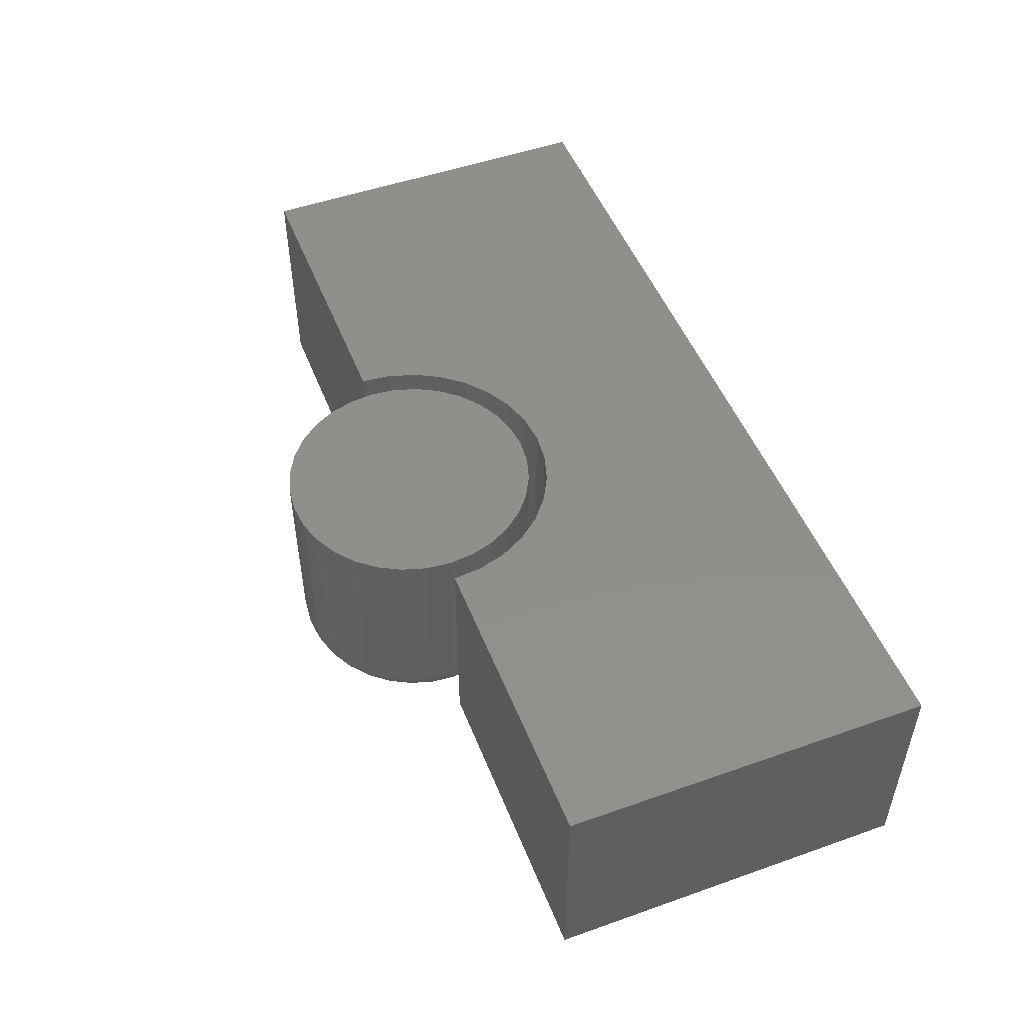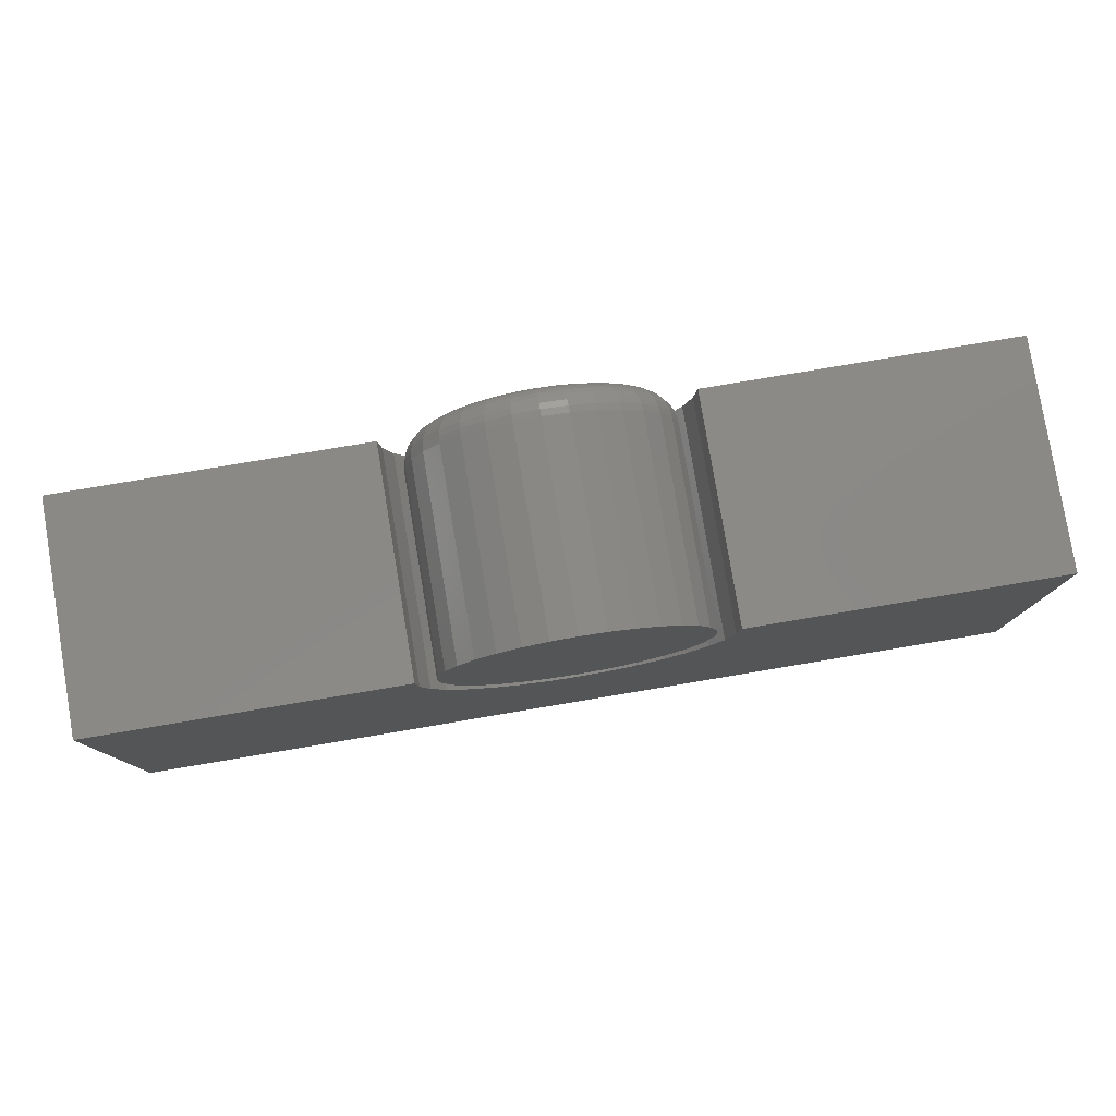
<metadata>
{"format":"stl","ext":"stl","renderer":"f3d","projection":"perspective","resolution":1024,"background":"white","views":[{"elev":50.1,"azim":-111.2,"up":"+Z"},{"elev":79.7,"azim":-9.5,"up":"+Y"}]}
</metadata>
<code>
# stl→obj: 362 verts, 716 faces
v -0.001645 0.3919 0
v 0.02451 0.3893 0
v -0.0278 0.3893 0
v -0.05294 0.3817 0
v 0.04965 0.3817 0
v 0.02451 0.1263 0
v -0.0278 0.1263 0
v 0.04965 0.134 0
v -0.001645 0.1238 0
v -0.05294 0.134 0
v -0.07612 0.1464 0
v 0.07283 0.1464 0
v -0.09643 0.163 0
v 0.09314 0.163 0
v -0.1131 0.1833 0
v 0.1098 0.1833 0
v -0.1255 0.2065 0
v 0.1222 0.2065 0
v -0.1331 0.2317 0
v 0.1298 0.2317 0
v -0.1357 0.2578 0
v 0.1324 0.2578 0
v -0.1331 0.284 0
v 0.1298 0.284 0
v -0.1255 0.3091 0
v 0.1222 0.3091 0
v -0.1131 0.3323 0
v 0.1098 0.3323 0
v -0.09643 0.3526 0
v 0.09314 0.3526 0
v -0.07612 0.3693 0
v 0.07283 0.3693 0
v 0.1793 0.2578 0.04688
v 0.1793 0.2578 0.3203
v 0.1758 0.2225 0.04688
v 0.1758 0.2225 0.3203
v 0.1655 0.1886 0.04688
v 0.1655 0.1886 0.3203
v 0.1488 0.1573 0.04688
v 0.1488 0.1573 0.3203
v 0.1263 0.1299 0.04688
v 0.1263 0.1299 0.3203
v 0.09887 0.1074 0.04688
v 0.09887 0.1074 0.3203
v 0.06759 0.09066 0.04688
v 0.06759 0.09066 0.3203
v 0.03365 0.08037 0.04688
v 0.03365 0.08037 0.3203
v -0.001645 0.07689 0.04688
v -0.001645 0.07689 0.3203
v -0.03694 0.08037 0.04688
v -0.03694 0.08037 0.3203
v -0.07088 0.09066 0.04688
v -0.07088 0.09066 0.3203
v -0.1022 0.1074 0.04688
v -0.1022 0.1074 0.3203
v -0.1296 0.1299 0.04688
v -0.1296 0.1299 0.3203
v -0.1521 0.1573 0.04688
v -0.1521 0.1573 0.3203
v -0.1688 0.1886 0.04688
v -0.1688 0.1886 0.3203
v -0.1791 0.2225 0.04688
v -0.1791 0.2225 0.3203
v -0.1826 0.2578 0.04688
v -0.1826 0.2578 0.3203
v -0.1791 0.2931 0.04688
v -0.1791 0.2931 0.3203
v -0.1688 0.327 0.04688
v -0.1688 0.327 0.3203
v -0.1521 0.3583 0.04688
v -0.1521 0.3583 0.3203
v -0.1296 0.3857 0.04688
v -0.1296 0.3857 0.3203
v -0.1022 0.4082 0.04688
v -0.1022 0.4082 0.3203
v -0.07088 0.425 0.04688
v -0.07088 0.425 0.3203
v -0.03694 0.4353 0.04688
v -0.03694 0.4353 0.3203
v -0.001645 0.4387 0.04688
v -0.001645 0.4387 0.3203
v 0.03365 0.4353 0.04688
v 0.03365 0.4353 0.3203
v 0.06759 0.425 0.04688
v 0.06759 0.425 0.3203
v 0.09887 0.4082 0.04688
v 0.09887 0.4082 0.3203
v 0.1263 0.3857 0.04688
v 0.1263 0.3857 0.3203
v 0.1488 0.3583 0.04688
v 0.1488 0.3583 0.3203
v 0.1655 0.327 0.04688
v 0.1655 0.327 0.3203
v 0.1758 0.2931 0.04688
v 0.1758 0.2931 0.3203
v -0.1817 0.2578 0.03773
v -0.1782 0.2929 0.03773
v -0.179 0.2578 0.02894
v -0.1756 0.2924 0.02894
v -0.1747 0.2578 0.02083
v -0.1713 0.2916 0.02083
v -0.1688 0.2578 0.01373
v -0.1656 0.2904 0.01373
v -0.1617 0.2578 0.0079
v -0.1587 0.289 0.0079
v -0.1536 0.2578 0.003568
v -0.1507 0.2875 0.003568
v -0.1448 0.2578 0.0009007
v -0.1421 0.2857 0.0009007
v 0.1749 0.2929 0.03773
v 0.1784 0.2578 0.03773
v 0.1723 0.2924 0.02894
v 0.1757 0.2578 0.02894
v 0.1681 0.2916 0.02083
v 0.1714 0.2578 0.02083
v 0.1623 0.2904 0.01373
v 0.1655 0.2578 0.01373
v 0.1554 0.289 0.0079
v 0.1584 0.2578 0.0079
v 0.1474 0.2875 0.003568
v 0.1503 0.2578 0.003568
v 0.1388 0.2857 0.0009007
v 0.1415 0.2578 0.0009007
v 0.1647 0.3267 0.03773
v 0.1622 0.3257 0.02894
v 0.1582 0.324 0.02083
v 0.1528 0.3218 0.01373
v 0.1463 0.3191 0.0079
v 0.1388 0.316 0.003568
v 0.1306 0.3126 0.0009007
v 0.148 0.3578 0.03773
v 0.1458 0.3563 0.02894
v 0.1422 0.3539 0.02083
v 0.1374 0.3507 0.01373
v 0.1315 0.3468 0.0079
v 0.1247 0.3423 0.003568
v 0.1174 0.3374 0.0009007
v 0.1256 0.3851 0.03773
v 0.1238 0.3832 0.02894
v 0.1207 0.3802 0.02083
v 0.1166 0.376 0.01373
v 0.1116 0.371 0.0079
v 0.1058 0.3653 0.003568
v 0.09961 0.3591 0.0009007
v 0.09837 0.4075 0.03773
v 0.09689 0.4053 0.02894
v 0.09448 0.4017 0.02083
v 0.09124 0.3968 0.01373
v 0.0873 0.3909 0.0079
v 0.08279 0.3842 0.003568
v 0.07791 0.3769 0.0009007
v 0.06725 0.4241 0.03773
v 0.06623 0.4217 0.02894
v 0.06457 0.4177 0.02083
v 0.06234 0.4123 0.01373
v 0.05962 0.4057 0.0079
v 0.05652 0.3982 0.003568
v 0.05315 0.3901 0.0009007
v 0.03348 0.4344 0.03773
v 0.03296 0.4318 0.02894
v 0.03211 0.4275 0.02083
v 0.03097 0.4218 0.01373
v 0.02959 0.4148 0.0079
v 0.02801 0.4069 0.003568
v 0.02629 0.3983 0.0009007
v -0.001645 0.4378 0.03773
v -0.001645 0.4352 0.02894
v -0.001645 0.4308 0.02083
v -0.001645 0.425 0.01373
v -0.001645 0.4179 0.0079
v -0.001645 0.4098 0.003568
v -0.001645 0.401 0.0009007
v -0.03676 0.4344 0.03773
v -0.03624 0.4318 0.02894
v -0.0354 0.4275 0.02083
v -0.03426 0.4218 0.01373
v -0.03288 0.4148 0.0079
v -0.0313 0.4069 0.003568
v -0.02958 0.3983 0.0009007
v -0.07054 0.4241 0.03773
v -0.06951 0.4217 0.02894
v -0.06786 0.4177 0.02083
v -0.06563 0.4123 0.01373
v -0.06291 0.4057 0.0079
v -0.05981 0.3982 0.003568
v -0.05644 0.3901 0.0009007
v -0.1017 0.4075 0.03773
v -0.1002 0.4053 0.02894
v -0.09777 0.4017 0.02083
v -0.09453 0.3968 0.01373
v -0.09059 0.3909 0.0079
v -0.08608 0.3842 0.003568
v -0.0812 0.3769 0.0009007
v -0.1289 0.3851 0.03773
v -0.1271 0.3832 0.02894
v -0.124 0.3802 0.02083
v -0.1199 0.376 0.01373
v -0.1148 0.371 0.0079
v -0.1091 0.3653 0.003568
v -0.1029 0.3591 0.0009007
v -0.1513 0.3578 0.03773
v -0.1491 0.3563 0.02894
v -0.1455 0.3539 0.02083
v -0.1407 0.3507 0.01373
v -0.1348 0.3468 0.0079
v -0.128 0.3423 0.003568
v -0.1207 0.3374 0.0009007
v -0.168 0.3267 0.03773
v -0.1655 0.3257 0.02894
v -0.1615 0.324 0.02083
v -0.1561 0.3218 0.01373
v -0.1495 0.3191 0.0079
v -0.1421 0.316 0.003568
v -0.1339 0.3126 0.0009007
v 0.1749 0.2227 0.03773
v 0.1723 0.2232 0.02894
v 0.1681 0.2241 0.02083
v 0.1623 0.2252 0.01373
v 0.1554 0.2266 0.0079
v 0.1474 0.2282 0.003568
v 0.1388 0.2299 0.0009007
v -0.1782 0.2227 0.03773
v -0.1756 0.2232 0.02894
v -0.1713 0.2241 0.02083
v -0.1656 0.2252 0.01373
v -0.1587 0.2266 0.0079
v -0.1507 0.2282 0.003568
v -0.1421 0.2299 0.0009007
v -0.168 0.1889 0.03773
v -0.1655 0.1899 0.02894
v -0.1615 0.1916 0.02083
v -0.1561 0.1938 0.01373
v -0.1495 0.1965 0.0079
v -0.1421 0.1997 0.003568
v -0.1339 0.203 0.0009007
v -0.1513 0.1578 0.03773
v -0.1491 0.1593 0.02894
v -0.1455 0.1617 0.02083
v -0.1407 0.1649 0.01373
v -0.1348 0.1689 0.0079
v -0.128 0.1734 0.003568
v -0.1207 0.1783 0.0009007
v -0.1289 0.1305 0.03773
v -0.1271 0.1324 0.02894
v -0.124 0.1355 0.02083
v -0.1199 0.1396 0.01373
v -0.1148 0.1446 0.0079
v -0.1091 0.1503 0.003568
v -0.1029 0.1566 0.0009007
v -0.1017 0.1081 0.03773
v -0.1002 0.1103 0.02894
v -0.09777 0.114 0.02083
v -0.09453 0.1188 0.01373
v -0.09059 0.1247 0.0079
v -0.08608 0.1314 0.003568
v -0.0812 0.1388 0.0009007
v -0.07054 0.0915 0.03773
v -0.06951 0.09396 0.02894
v -0.06786 0.09796 0.02083
v -0.06563 0.1033 0.01373
v -0.06291 0.1099 0.0079
v -0.05981 0.1174 0.003568
v -0.05644 0.1255 0.0009007
v -0.03676 0.08125 0.03773
v -0.03624 0.08387 0.02894
v -0.0354 0.08812 0.02083
v -0.03426 0.09383 0.01373
v -0.03288 0.1008 0.0079
v -0.0313 0.1087 0.003568
v -0.02958 0.1174 0.0009007
v -0.001645 0.07779 0.03773
v -0.001645 0.08046 0.02894
v -0.001645 0.08479 0.02083
v -0.001645 0.09062 0.01373
v -0.001645 0.09772 0.0079
v -0.001645 0.1058 0.003568
v -0.001645 0.1146 0.0009007
v 0.03348 0.08125 0.03773
v 0.03296 0.08387 0.02894
v 0.03211 0.08812 0.02083
v 0.03097 0.09383 0.01373
v 0.02959 0.1008 0.0079
v 0.02801 0.1087 0.003568
v 0.02629 0.1174 0.0009007
v 0.06725 0.0915 0.03773
v 0.06623 0.09396 0.02894
v 0.06457 0.09796 0.02083
v 0.06234 0.1033 0.01373
v 0.05962 0.1099 0.0079
v 0.05652 0.1174 0.003568
v 0.05315 0.1255 0.0009007
v 0.09837 0.1081 0.03773
v 0.09689 0.1103 0.02894
v 0.09448 0.114 0.02083
v 0.09124 0.1188 0.01373
v 0.0873 0.1247 0.0079
v 0.08279 0.1314 0.003568
v 0.07791 0.1388 0.0009007
v 0.1256 0.1305 0.03773
v 0.1238 0.1324 0.02894
v 0.1207 0.1355 0.02083
v 0.1166 0.1396 0.01373
v 0.1116 0.1446 0.0079
v 0.1058 0.1503 0.003568
v 0.09961 0.1566 0.0009007
v 0.148 0.1578 0.03773
v 0.1458 0.1593 0.02894
v 0.1422 0.1617 0.02083
v 0.1374 0.1649 0.01373
v 0.1315 0.1689 0.0079
v 0.1247 0.1734 0.003568
v 0.1174 0.1783 0.0009007
v 0.1647 0.1889 0.03773
v 0.1622 0.1899 0.02894
v 0.1582 0.1916 0.02083
v 0.1528 0.1938 0.01373
v 0.1463 0.1965 0.0079
v 0.1388 0.1997 0.003568
v 0.1306 0.203 0.0009007
v 0.6484 -0.2578 0.3203
v 0.6484 0.2609 0.3203
v 0.2116 0.2609 0.3203
v 0.2075 0.2197 0.3203
v 0.1955 0.18 0.3203
v 0.1759 0.1434 0.3203
v 0.1496 0.1113 0.3203
v 0.1176 0.085 0.3203
v 0.08097 0.06545 0.3203
v 0.04128 0.05341 0.3203
v -3.887e-17 0.04934 0.3203
v -0.6484 -0.2578 0.3203
v -0.04128 0.05341 0.3203
v -0.08097 0.06545 0.3203
v -0.1176 0.085 0.3203
v -0.1496 0.1113 0.3203
v -0.1759 0.1434 0.3203
v -0.1955 0.18 0.3203
v -0.2075 0.2197 0.3203
v -0.2116 0.2609 0.3203
v -0.6484 0.2609 0.3203
v 0.6484 -0.2578 0
v -0.6484 -0.2578 0
v -3.887e-17 0.04934 0
v 0.04128 0.05341 0
v 0.08097 0.06545 0
v 0.1176 0.085 0
v 0.1496 0.1113 0
v 0.1759 0.1434 0
v 0.1955 0.18 0
v 0.2075 0.2197 0
v 0.2116 0.2609 0
v 0.6484 0.2609 0
v -0.6484 0.2609 0
v -0.2116 0.2609 0
v -0.2075 0.2197 0
v -0.1955 0.18 0
v -0.1759 0.1434 0
v -0.1496 0.1113 0
v -0.1176 0.085 0
v -0.08097 0.06545 0
v -0.04128 0.05341 0
f 1 2 3
f 4 3 2
f 5 4 2
f 6 7 8
f 9 7 6
f 7 10 8
f 8 10 11
f 8 11 12
f 12 11 13
f 12 13 14
f 14 13 15
f 14 15 16
f 16 15 17
f 16 17 18
f 18 17 19
f 18 19 20
f 20 19 21
f 20 21 22
f 22 21 23
f 22 23 24
f 24 23 25
f 24 25 26
f 26 25 27
f 26 27 28
f 28 27 29
f 28 29 30
f 30 29 31
f 30 31 32
f 32 31 4
f 32 4 5
f 33 34 35
f 35 34 36
f 35 36 37
f 37 36 38
f 37 38 39
f 39 38 40
f 39 40 41
f 41 40 42
f 41 42 43
f 43 42 44
f 43 44 45
f 45 44 46
f 45 46 47
f 47 46 48
f 47 48 49
f 49 48 50
f 49 50 51
f 51 50 52
f 51 52 53
f 53 52 54
f 53 54 55
f 55 54 56
f 55 56 57
f 57 56 58
f 57 58 59
f 59 58 60
f 59 60 61
f 61 60 62
f 61 62 63
f 63 62 64
f 63 64 65
f 65 64 66
f 65 66 67
f 67 66 68
f 67 68 69
f 69 68 70
f 69 70 71
f 71 70 72
f 71 72 73
f 73 72 74
f 73 74 75
f 75 74 76
f 75 76 77
f 77 76 78
f 77 78 79
f 79 78 80
f 79 80 81
f 81 80 82
f 81 82 83
f 83 82 84
f 83 84 85
f 85 84 86
f 85 86 87
f 87 86 88
f 87 88 89
f 89 88 90
f 89 90 91
f 91 90 92
f 91 92 93
f 93 92 94
f 93 94 95
f 95 94 96
f 95 96 33
f 33 96 34
f 65 67 97
f 97 67 98
f 97 98 99
f 99 98 100
f 99 100 101
f 101 100 102
f 101 102 103
f 103 102 104
f 103 104 105
f 105 104 106
f 105 106 107
f 107 106 108
f 107 108 109
f 109 108 110
f 109 110 21
f 21 110 23
f 95 33 111
f 111 33 112
f 111 112 113
f 113 112 114
f 113 114 115
f 115 114 116
f 115 116 117
f 117 116 118
f 117 118 119
f 119 118 120
f 119 120 121
f 121 120 122
f 121 122 123
f 123 122 124
f 123 124 24
f 24 124 22
f 93 95 125
f 125 95 111
f 125 111 126
f 126 111 113
f 126 113 127
f 127 113 115
f 127 115 128
f 128 115 117
f 128 117 129
f 129 117 119
f 129 119 130
f 130 119 121
f 130 121 131
f 131 121 123
f 131 123 26
f 26 123 24
f 91 93 132
f 132 93 125
f 132 125 133
f 133 125 126
f 133 126 134
f 134 126 127
f 134 127 135
f 135 127 128
f 135 128 136
f 136 128 129
f 136 129 137
f 137 129 130
f 137 130 138
f 138 130 131
f 138 131 28
f 28 131 26
f 89 91 139
f 139 91 132
f 139 132 140
f 140 132 133
f 140 133 141
f 141 133 134
f 141 134 142
f 142 134 135
f 142 135 143
f 143 135 136
f 143 136 144
f 144 136 137
f 144 137 145
f 145 137 138
f 145 138 30
f 30 138 28
f 87 89 146
f 146 89 139
f 146 139 147
f 147 139 140
f 147 140 148
f 148 140 141
f 148 141 149
f 149 141 142
f 149 142 150
f 150 142 143
f 150 143 151
f 151 143 144
f 151 144 152
f 152 144 145
f 152 145 32
f 32 145 30
f 85 87 153
f 153 87 146
f 153 146 154
f 154 146 147
f 154 147 155
f 155 147 148
f 155 148 156
f 156 148 149
f 156 149 157
f 157 149 150
f 157 150 158
f 158 150 151
f 158 151 159
f 159 151 152
f 159 152 5
f 5 152 32
f 83 85 160
f 160 85 153
f 160 153 161
f 161 153 154
f 161 154 162
f 162 154 155
f 162 155 163
f 163 155 156
f 163 156 164
f 164 156 157
f 164 157 165
f 165 157 158
f 165 158 166
f 166 158 159
f 166 159 2
f 2 159 5
f 81 83 167
f 167 83 160
f 167 160 168
f 168 160 161
f 168 161 169
f 169 161 162
f 169 162 170
f 170 162 163
f 170 163 171
f 171 163 164
f 171 164 172
f 172 164 165
f 172 165 173
f 173 165 166
f 173 166 1
f 1 166 2
f 79 81 174
f 174 81 167
f 174 167 175
f 175 167 168
f 175 168 176
f 176 168 169
f 176 169 177
f 177 169 170
f 177 170 178
f 178 170 171
f 178 171 179
f 179 171 172
f 179 172 180
f 180 172 173
f 180 173 3
f 3 173 1
f 77 79 181
f 181 79 174
f 181 174 182
f 182 174 175
f 182 175 183
f 183 175 176
f 183 176 184
f 184 176 177
f 184 177 185
f 185 177 178
f 185 178 186
f 186 178 179
f 186 179 187
f 187 179 180
f 187 180 4
f 4 180 3
f 75 77 188
f 188 77 181
f 188 181 189
f 189 181 182
f 189 182 190
f 190 182 183
f 190 183 191
f 191 183 184
f 191 184 192
f 192 184 185
f 192 185 193
f 193 185 186
f 193 186 194
f 194 186 187
f 194 187 31
f 31 187 4
f 73 75 195
f 195 75 188
f 195 188 196
f 196 188 189
f 196 189 197
f 197 189 190
f 197 190 198
f 198 190 191
f 198 191 199
f 199 191 192
f 199 192 200
f 200 192 193
f 200 193 201
f 201 193 194
f 201 194 29
f 29 194 31
f 71 73 202
f 202 73 195
f 202 195 203
f 203 195 196
f 203 196 204
f 204 196 197
f 204 197 205
f 205 197 198
f 205 198 206
f 206 198 199
f 206 199 207
f 207 199 200
f 207 200 208
f 208 200 201
f 208 201 27
f 27 201 29
f 69 71 209
f 209 71 202
f 209 202 210
f 210 202 203
f 210 203 211
f 211 203 204
f 211 204 212
f 212 204 205
f 212 205 213
f 213 205 206
f 213 206 214
f 214 206 207
f 214 207 215
f 215 207 208
f 215 208 25
f 25 208 27
f 67 69 98
f 98 69 209
f 98 209 100
f 100 209 210
f 100 210 102
f 102 210 211
f 102 211 104
f 104 211 212
f 104 212 106
f 106 212 213
f 106 213 108
f 108 213 214
f 108 214 110
f 110 214 215
f 110 215 23
f 23 215 25
f 33 35 112
f 112 35 216
f 112 216 114
f 114 216 217
f 114 217 116
f 116 217 218
f 116 218 118
f 118 218 219
f 118 219 120
f 120 219 220
f 120 220 122
f 122 220 221
f 122 221 124
f 124 221 222
f 124 222 22
f 22 222 20
f 63 65 223
f 223 65 97
f 223 97 224
f 224 97 99
f 224 99 225
f 225 99 101
f 225 101 226
f 226 101 103
f 226 103 227
f 227 103 105
f 227 105 228
f 228 105 107
f 228 107 229
f 229 107 109
f 229 109 19
f 19 109 21
f 61 63 230
f 230 63 223
f 230 223 231
f 231 223 224
f 231 224 232
f 232 224 225
f 232 225 233
f 233 225 226
f 233 226 234
f 234 226 227
f 234 227 235
f 235 227 228
f 235 228 236
f 236 228 229
f 236 229 17
f 17 229 19
f 59 61 237
f 237 61 230
f 237 230 238
f 238 230 231
f 238 231 239
f 239 231 232
f 239 232 240
f 240 232 233
f 240 233 241
f 241 233 234
f 241 234 242
f 242 234 235
f 242 235 243
f 243 235 236
f 243 236 15
f 15 236 17
f 57 59 244
f 244 59 237
f 244 237 245
f 245 237 238
f 245 238 246
f 246 238 239
f 246 239 247
f 247 239 240
f 247 240 248
f 248 240 241
f 248 241 249
f 249 241 242
f 249 242 250
f 250 242 243
f 250 243 13
f 13 243 15
f 55 57 251
f 251 57 244
f 251 244 252
f 252 244 245
f 252 245 253
f 253 245 246
f 253 246 254
f 254 246 247
f 254 247 255
f 255 247 248
f 255 248 256
f 256 248 249
f 256 249 257
f 257 249 250
f 257 250 11
f 11 250 13
f 53 55 258
f 258 55 251
f 258 251 259
f 259 251 252
f 259 252 260
f 260 252 253
f 260 253 261
f 261 253 254
f 261 254 262
f 262 254 255
f 262 255 263
f 263 255 256
f 263 256 264
f 264 256 257
f 264 257 10
f 10 257 11
f 51 53 265
f 265 53 258
f 265 258 266
f 266 258 259
f 266 259 267
f 267 259 260
f 267 260 268
f 268 260 261
f 268 261 269
f 269 261 262
f 269 262 270
f 270 262 263
f 270 263 271
f 271 263 264
f 271 264 7
f 7 264 10
f 49 51 272
f 272 51 265
f 272 265 273
f 273 265 266
f 273 266 274
f 274 266 267
f 274 267 275
f 275 267 268
f 275 268 276
f 276 268 269
f 276 269 277
f 277 269 270
f 277 270 278
f 278 270 271
f 278 271 9
f 9 271 7
f 47 49 279
f 279 49 272
f 279 272 280
f 280 272 273
f 280 273 281
f 281 273 274
f 281 274 282
f 282 274 275
f 282 275 283
f 283 275 276
f 283 276 284
f 284 276 277
f 284 277 285
f 285 277 278
f 285 278 6
f 6 278 9
f 45 47 286
f 286 47 279
f 286 279 287
f 287 279 280
f 287 280 288
f 288 280 281
f 288 281 289
f 289 281 282
f 289 282 290
f 290 282 283
f 290 283 291
f 291 283 284
f 291 284 292
f 292 284 285
f 292 285 8
f 8 285 6
f 43 45 293
f 293 45 286
f 293 286 294
f 294 286 287
f 294 287 295
f 295 287 288
f 295 288 296
f 296 288 289
f 296 289 297
f 297 289 290
f 297 290 298
f 298 290 291
f 298 291 299
f 299 291 292
f 299 292 12
f 12 292 8
f 41 43 300
f 300 43 293
f 300 293 301
f 301 293 294
f 301 294 302
f 302 294 295
f 302 295 303
f 303 295 296
f 303 296 304
f 304 296 297
f 304 297 305
f 305 297 298
f 305 298 306
f 306 298 299
f 306 299 14
f 14 299 12
f 39 41 307
f 307 41 300
f 307 300 308
f 308 300 301
f 308 301 309
f 309 301 302
f 309 302 310
f 310 302 303
f 310 303 311
f 311 303 304
f 311 304 312
f 312 304 305
f 312 305 313
f 313 305 306
f 313 306 16
f 16 306 14
f 37 39 314
f 314 39 307
f 314 307 315
f 315 307 308
f 315 308 316
f 316 308 309
f 316 309 317
f 317 309 310
f 317 310 318
f 318 310 311
f 318 311 319
f 319 311 312
f 319 312 320
f 320 312 313
f 320 313 18
f 18 313 16
f 35 37 216
f 216 37 314
f 216 314 217
f 217 314 315
f 217 315 218
f 218 315 316
f 218 316 219
f 219 316 317
f 219 317 220
f 220 317 318
f 220 318 221
f 221 318 319
f 221 319 222
f 222 319 320
f 222 320 20
f 20 320 18
f 80 84 82
f 84 80 78
f 84 78 86
f 46 52 48
f 48 52 50
f 86 78 88
f 88 78 76
f 88 76 90
f 90 76 74
f 90 74 92
f 92 74 72
f 92 72 94
f 94 72 70
f 94 70 96
f 96 70 68
f 96 68 34
f 34 68 66
f 34 66 36
f 36 66 64
f 36 64 38
f 38 64 62
f 38 62 40
f 40 62 60
f 40 60 42
f 42 60 58
f 42 58 44
f 44 58 56
f 44 56 46
f 46 56 54
f 46 54 52
f 321 322 323
f 321 323 324
f 321 324 325
f 321 325 326
f 321 326 327
f 321 327 328
f 321 328 329
f 321 329 330
f 321 330 331
f 321 331 332
f 332 331 333
f 332 333 334
f 332 334 335
f 332 335 336
f 332 336 337
f 332 337 338
f 332 338 339
f 332 339 340
f 332 340 341
f 342 343 344
f 342 344 345
f 342 345 346
f 342 346 347
f 342 347 348
f 342 348 349
f 342 349 350
f 342 350 351
f 342 351 352
f 342 352 353
f 343 354 355
f 343 355 356
f 343 356 357
f 343 357 358
f 343 358 359
f 343 359 360
f 343 360 361
f 343 361 362
f 343 362 344
f 341 354 332
f 332 354 343
f 340 355 341
f 341 355 354
f 344 330 345
f 345 330 329
f 345 329 346
f 346 329 328
f 346 328 347
f 347 328 327
f 347 327 348
f 348 327 326
f 348 326 349
f 349 326 325
f 349 325 350
f 350 325 324
f 350 324 351
f 351 324 323
f 351 323 352
f 330 344 331
f 331 344 362
f 331 362 333
f 333 362 361
f 333 361 334
f 334 361 360
f 334 360 335
f 335 360 359
f 335 359 336
f 336 359 358
f 336 358 337
f 337 358 357
f 337 357 338
f 338 357 356
f 338 356 339
f 339 356 355
f 339 355 340
f 322 353 323
f 323 353 352
f 321 342 322
f 322 342 353
f 332 343 321
f 321 343 342

</code>
